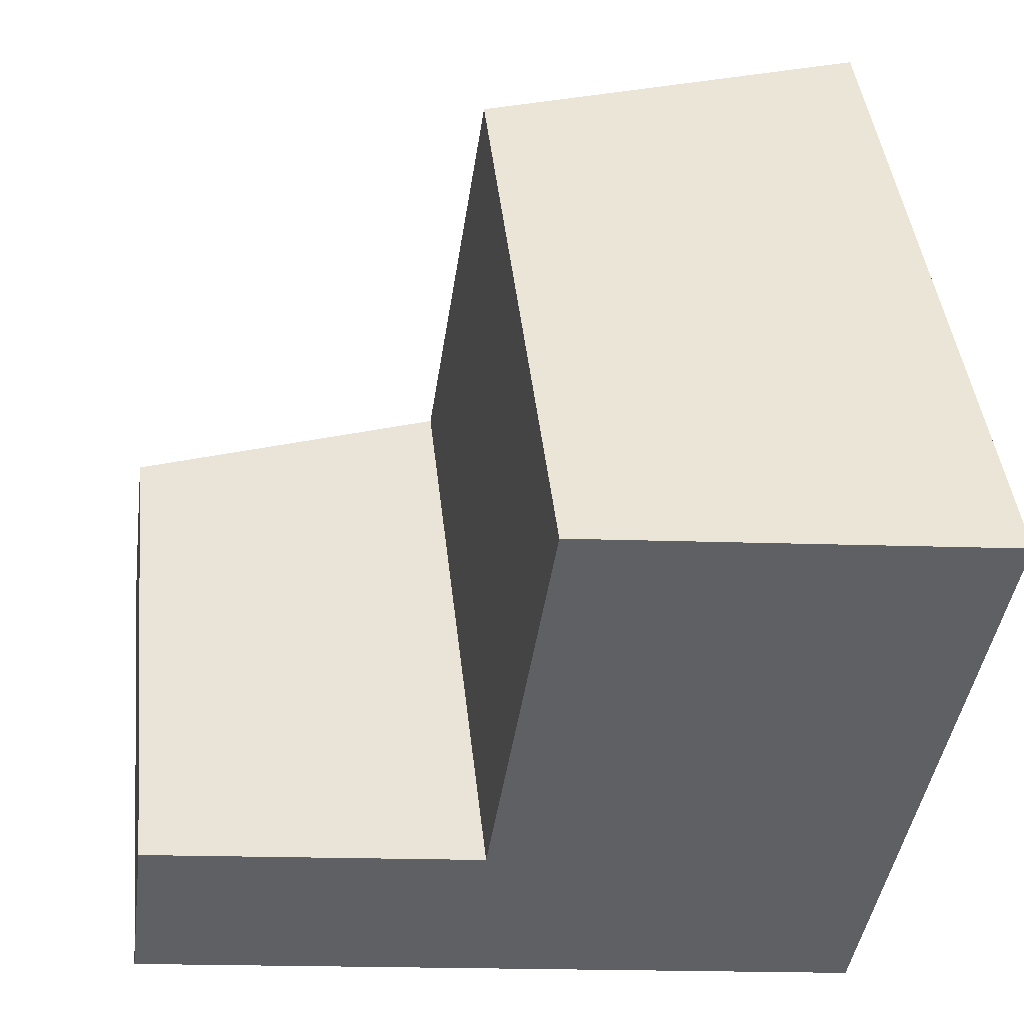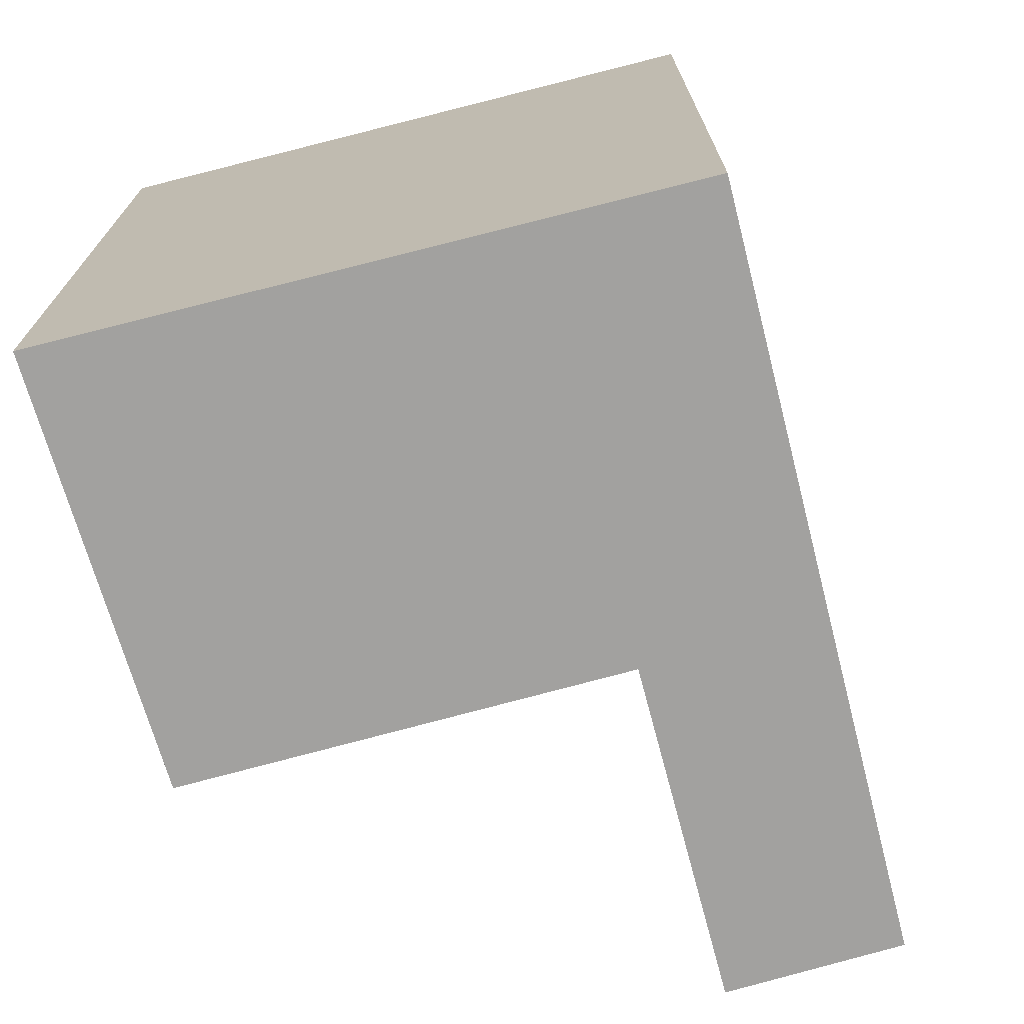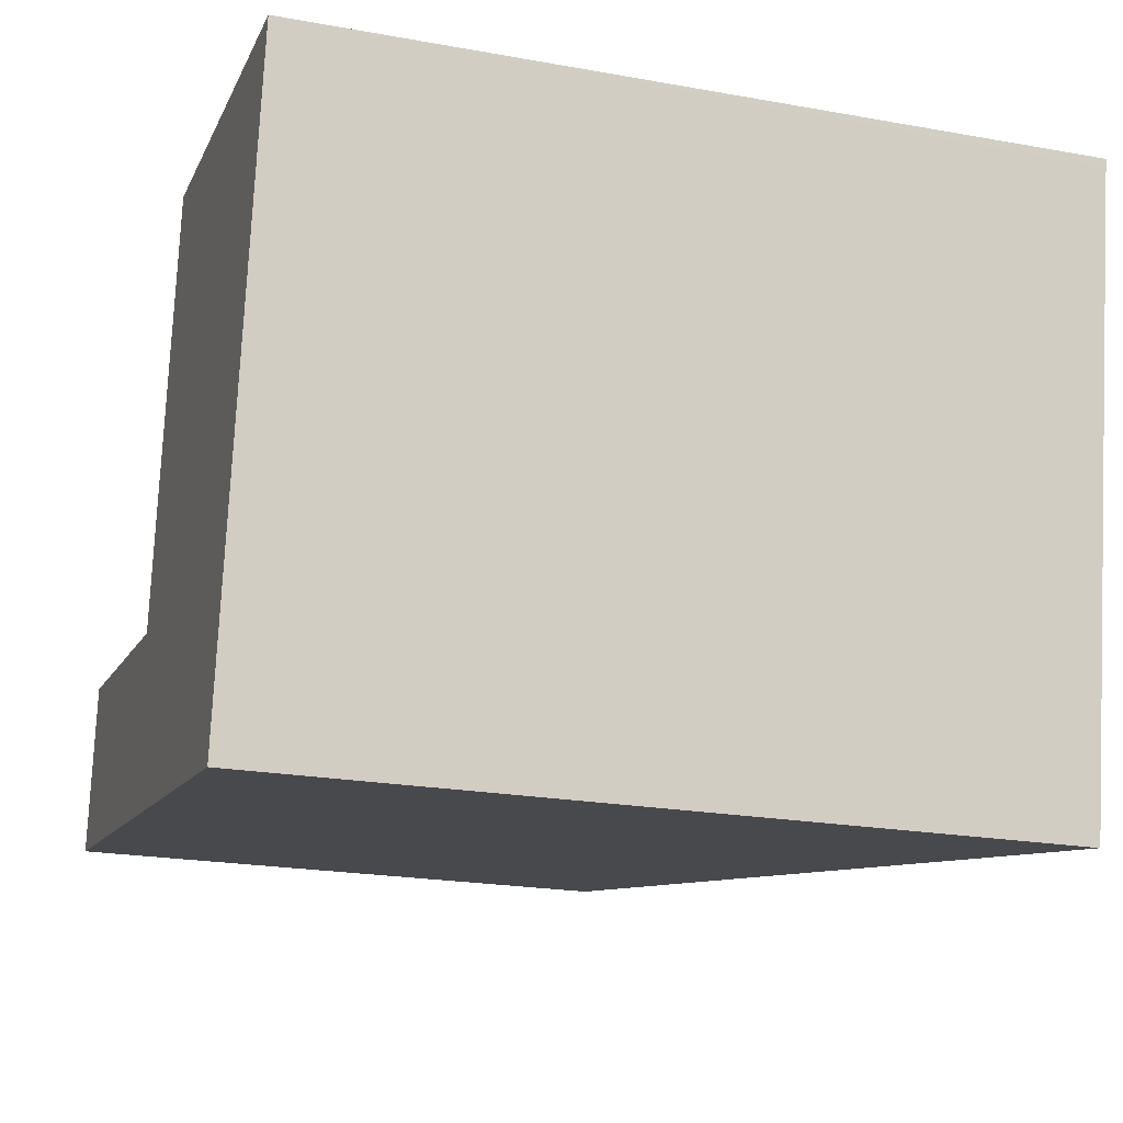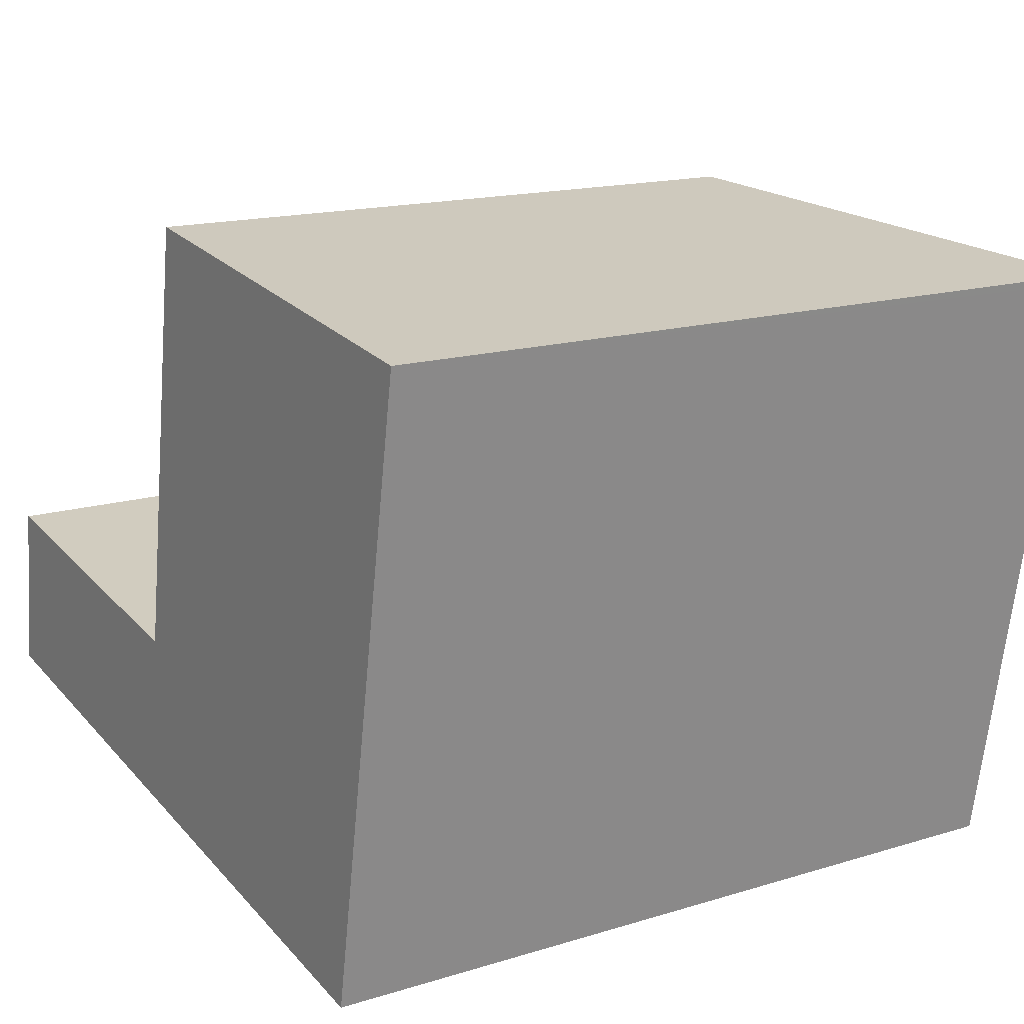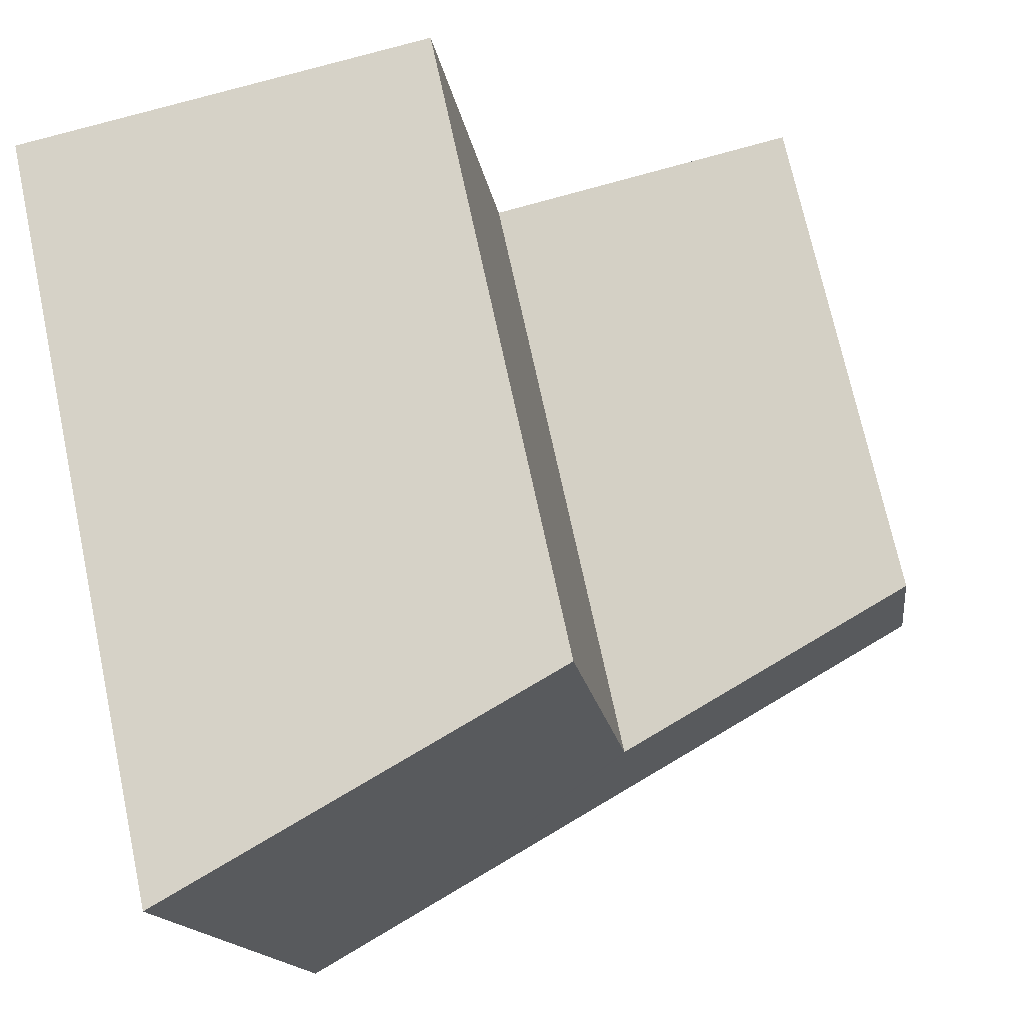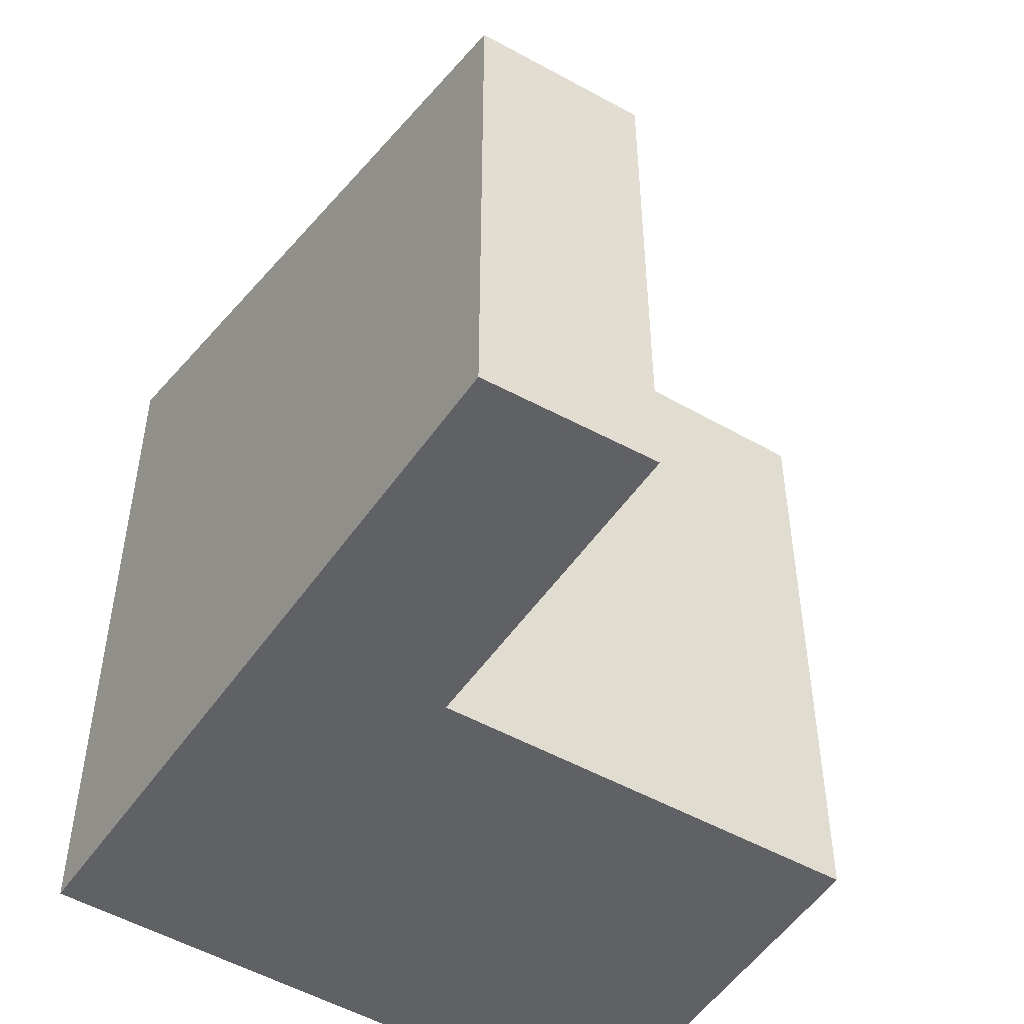
<metadata>
{"format":"obj","ext":"obj","renderer":"f3d","projection":"perspective","resolution":1024,"background":"white","views":[{"elev":43.8,"azim":-6.2,"up":"+Z"},{"elev":-72.2,"azim":114.1,"up":"+Y"},{"elev":-21.8,"azim":72.5,"up":"+Z"},{"elev":15.7,"azim":57.2,"up":"+Z"},{"elev":72.0,"azim":167.9,"up":"+Z"},{"elev":-49.7,"azim":-113.4,"up":"+Y"}]}
</metadata>
<code>
v  0.313 7.698 2.419
v  4.438 9.11 -0.767
v  0 7.731 4.734e-16
v  4.865 9.11 1.684
v  9.871 10.8 -1.707
v  4.993 9.15 1.663
v  5.926 9.109 7.764
v  10.36 10.95 -1.792
v  11.87 10.95 6.837
v  8.613 9.939 7.401
v  11.89 10.95 6.958
v  0 0 0
v  0.313 -1.481e-16 2.419
v  4.993 -1.018e-16 1.663
v  5.926 -4.754e-16 7.764
v  4.865 -1.031e-16 1.684
v  11.89 -4.261e-16 6.958
v  8.613 -4.532e-16 7.401
v  10.36 1.097e-16 -1.792
v  11.87 -4.186e-16 6.837
v  9.871 1.045e-16 -1.707
v  4.438 4.697e-17 -0.767
g defaultobject
f 1 2 3
f 2 1 4
f 2 4 5
f 5 4 6
f 5 6 7
f 5 7 8
f 8 7 9
f 9 7 10
f 9 10 11
f 12 1 3
f 1 12 13
f 14 7 6
f 7 14 15
f 13 4 1
f 4 13 6
f 6 13 14
f 14 13 16
f 10 17 11
f 17 10 7
f 17 7 15
f 17 15 18
f 17 9 11
f 9 17 8
f 8 17 19
f 19 17 20
f 19 5 8
f 5 19 2
f 2 19 3
f 3 19 21
f 3 21 22
f 3 22 12
f 18 20 17
f 20 18 19
f 19 18 15
f 19 15 14
f 19 14 16
f 19 16 13
f 19 13 22
f 22 13 12
f 19 22 21

</code>
